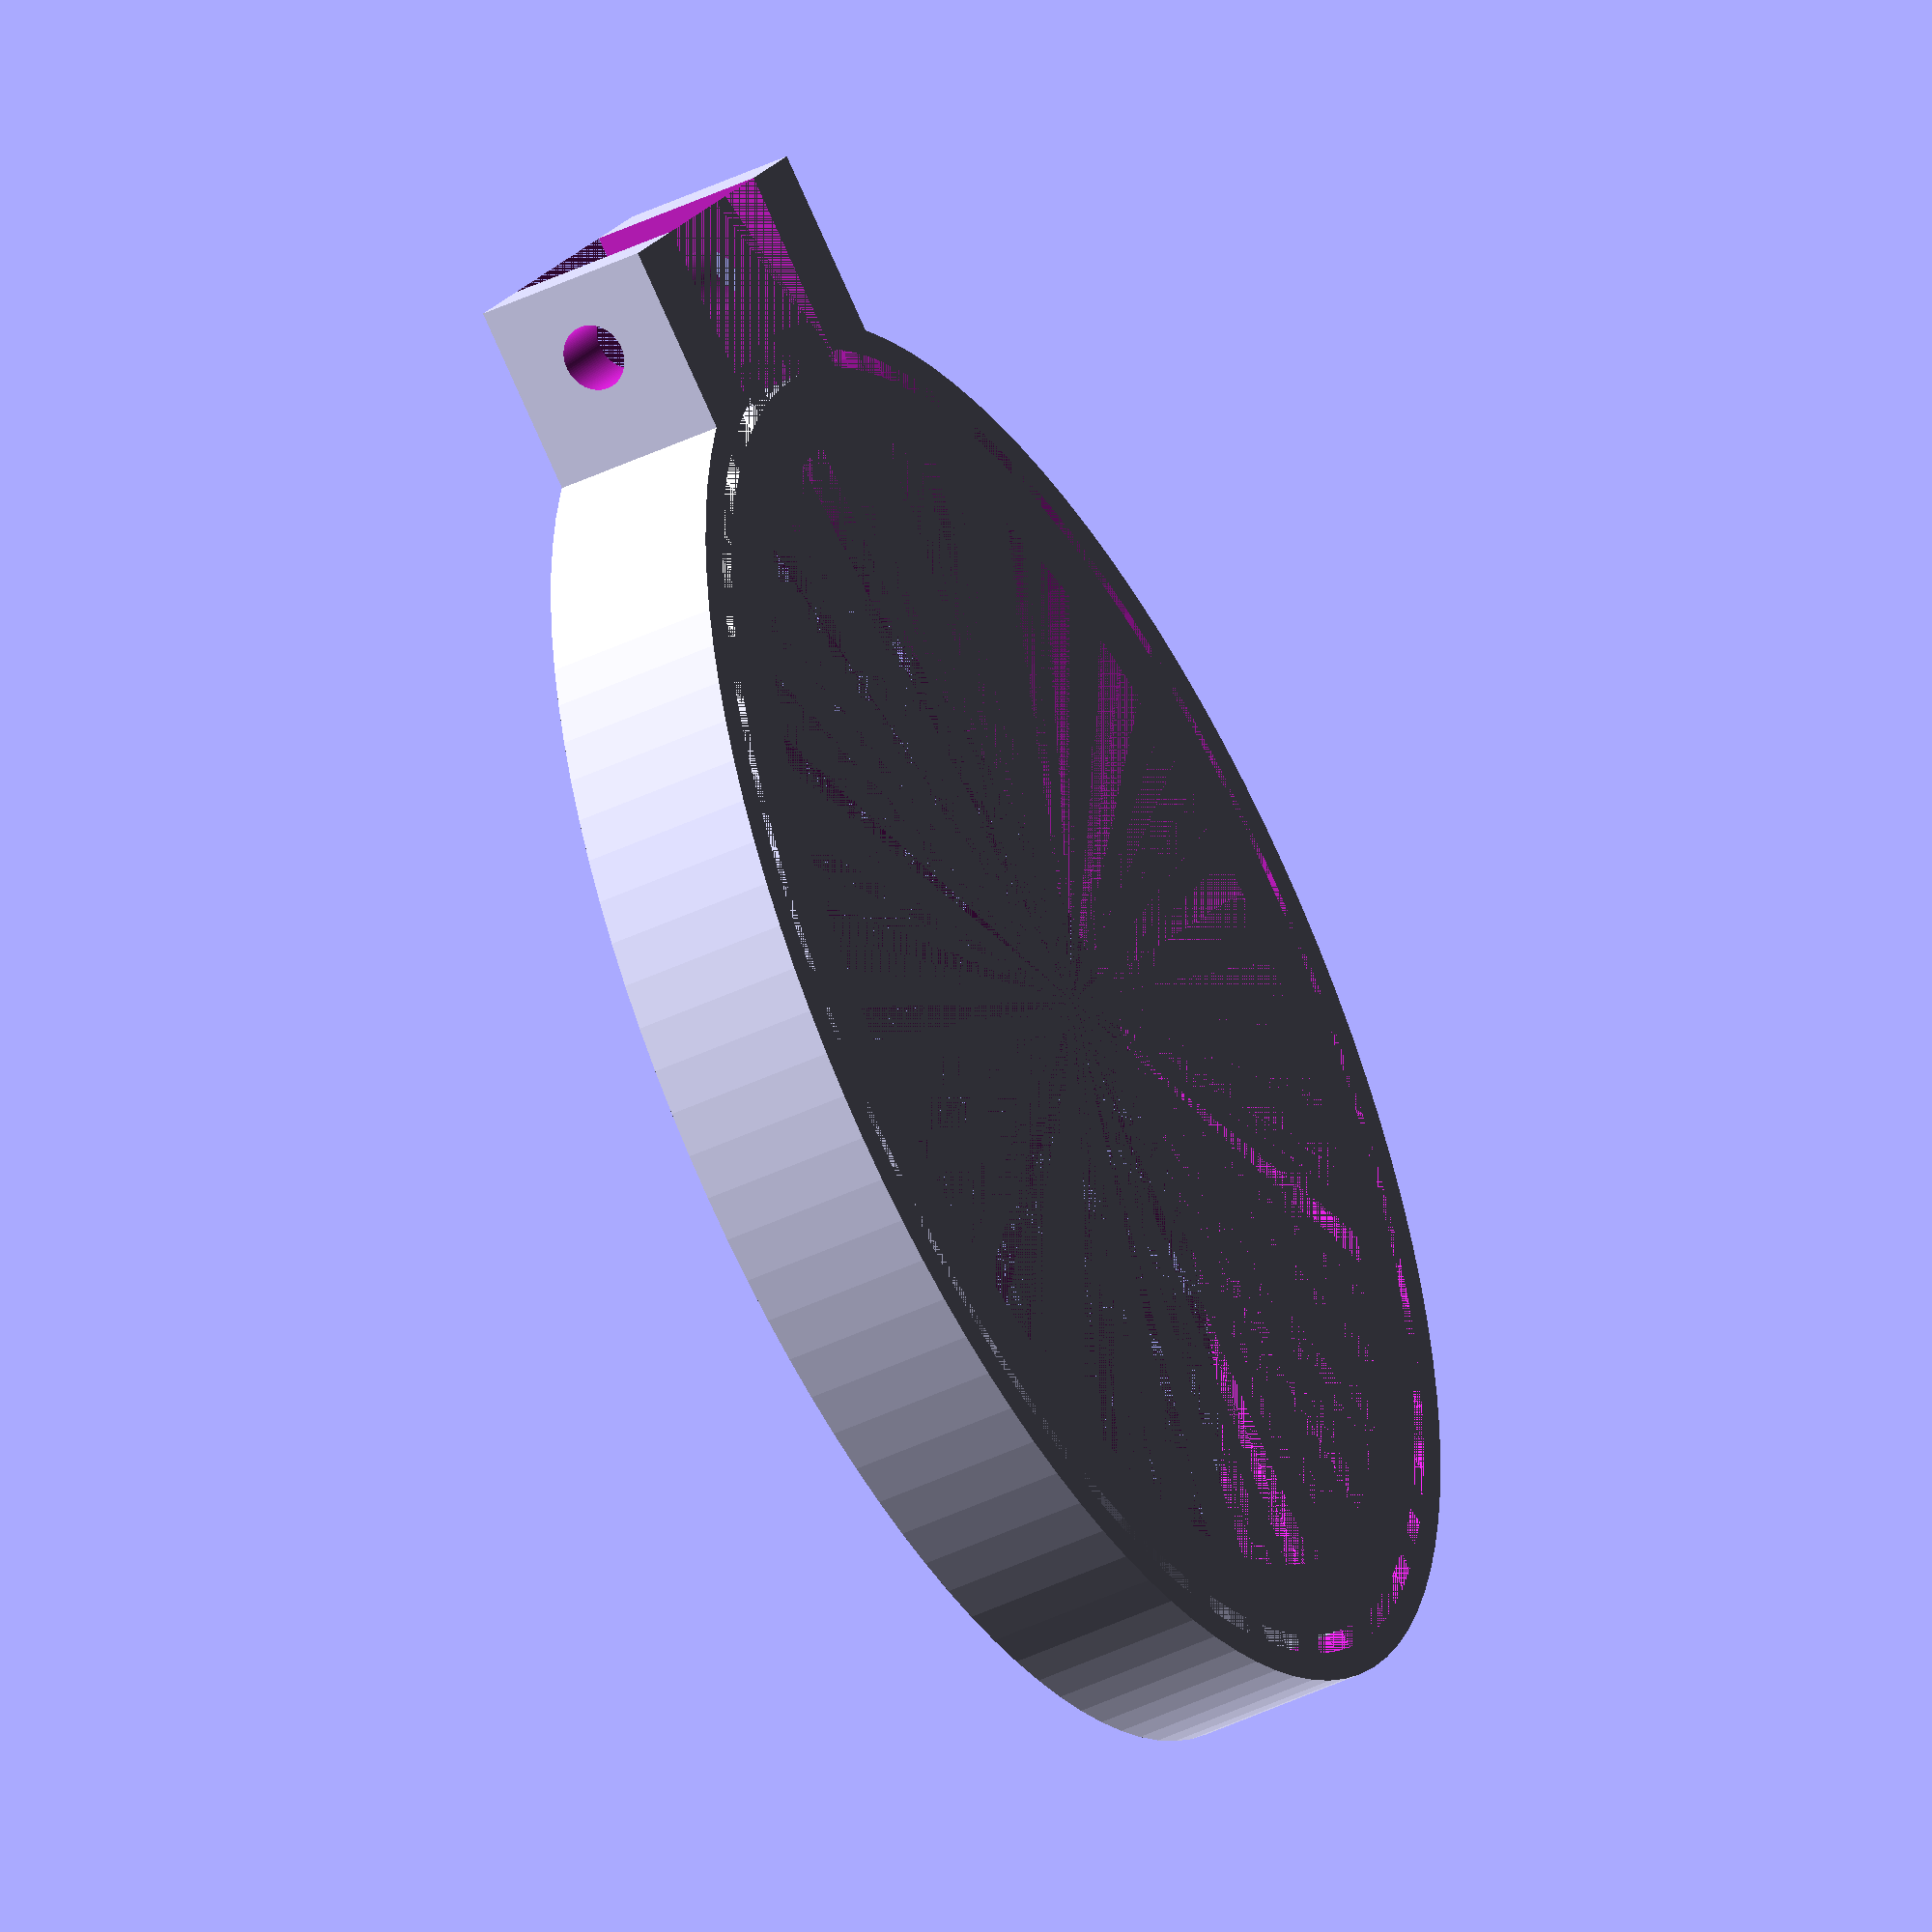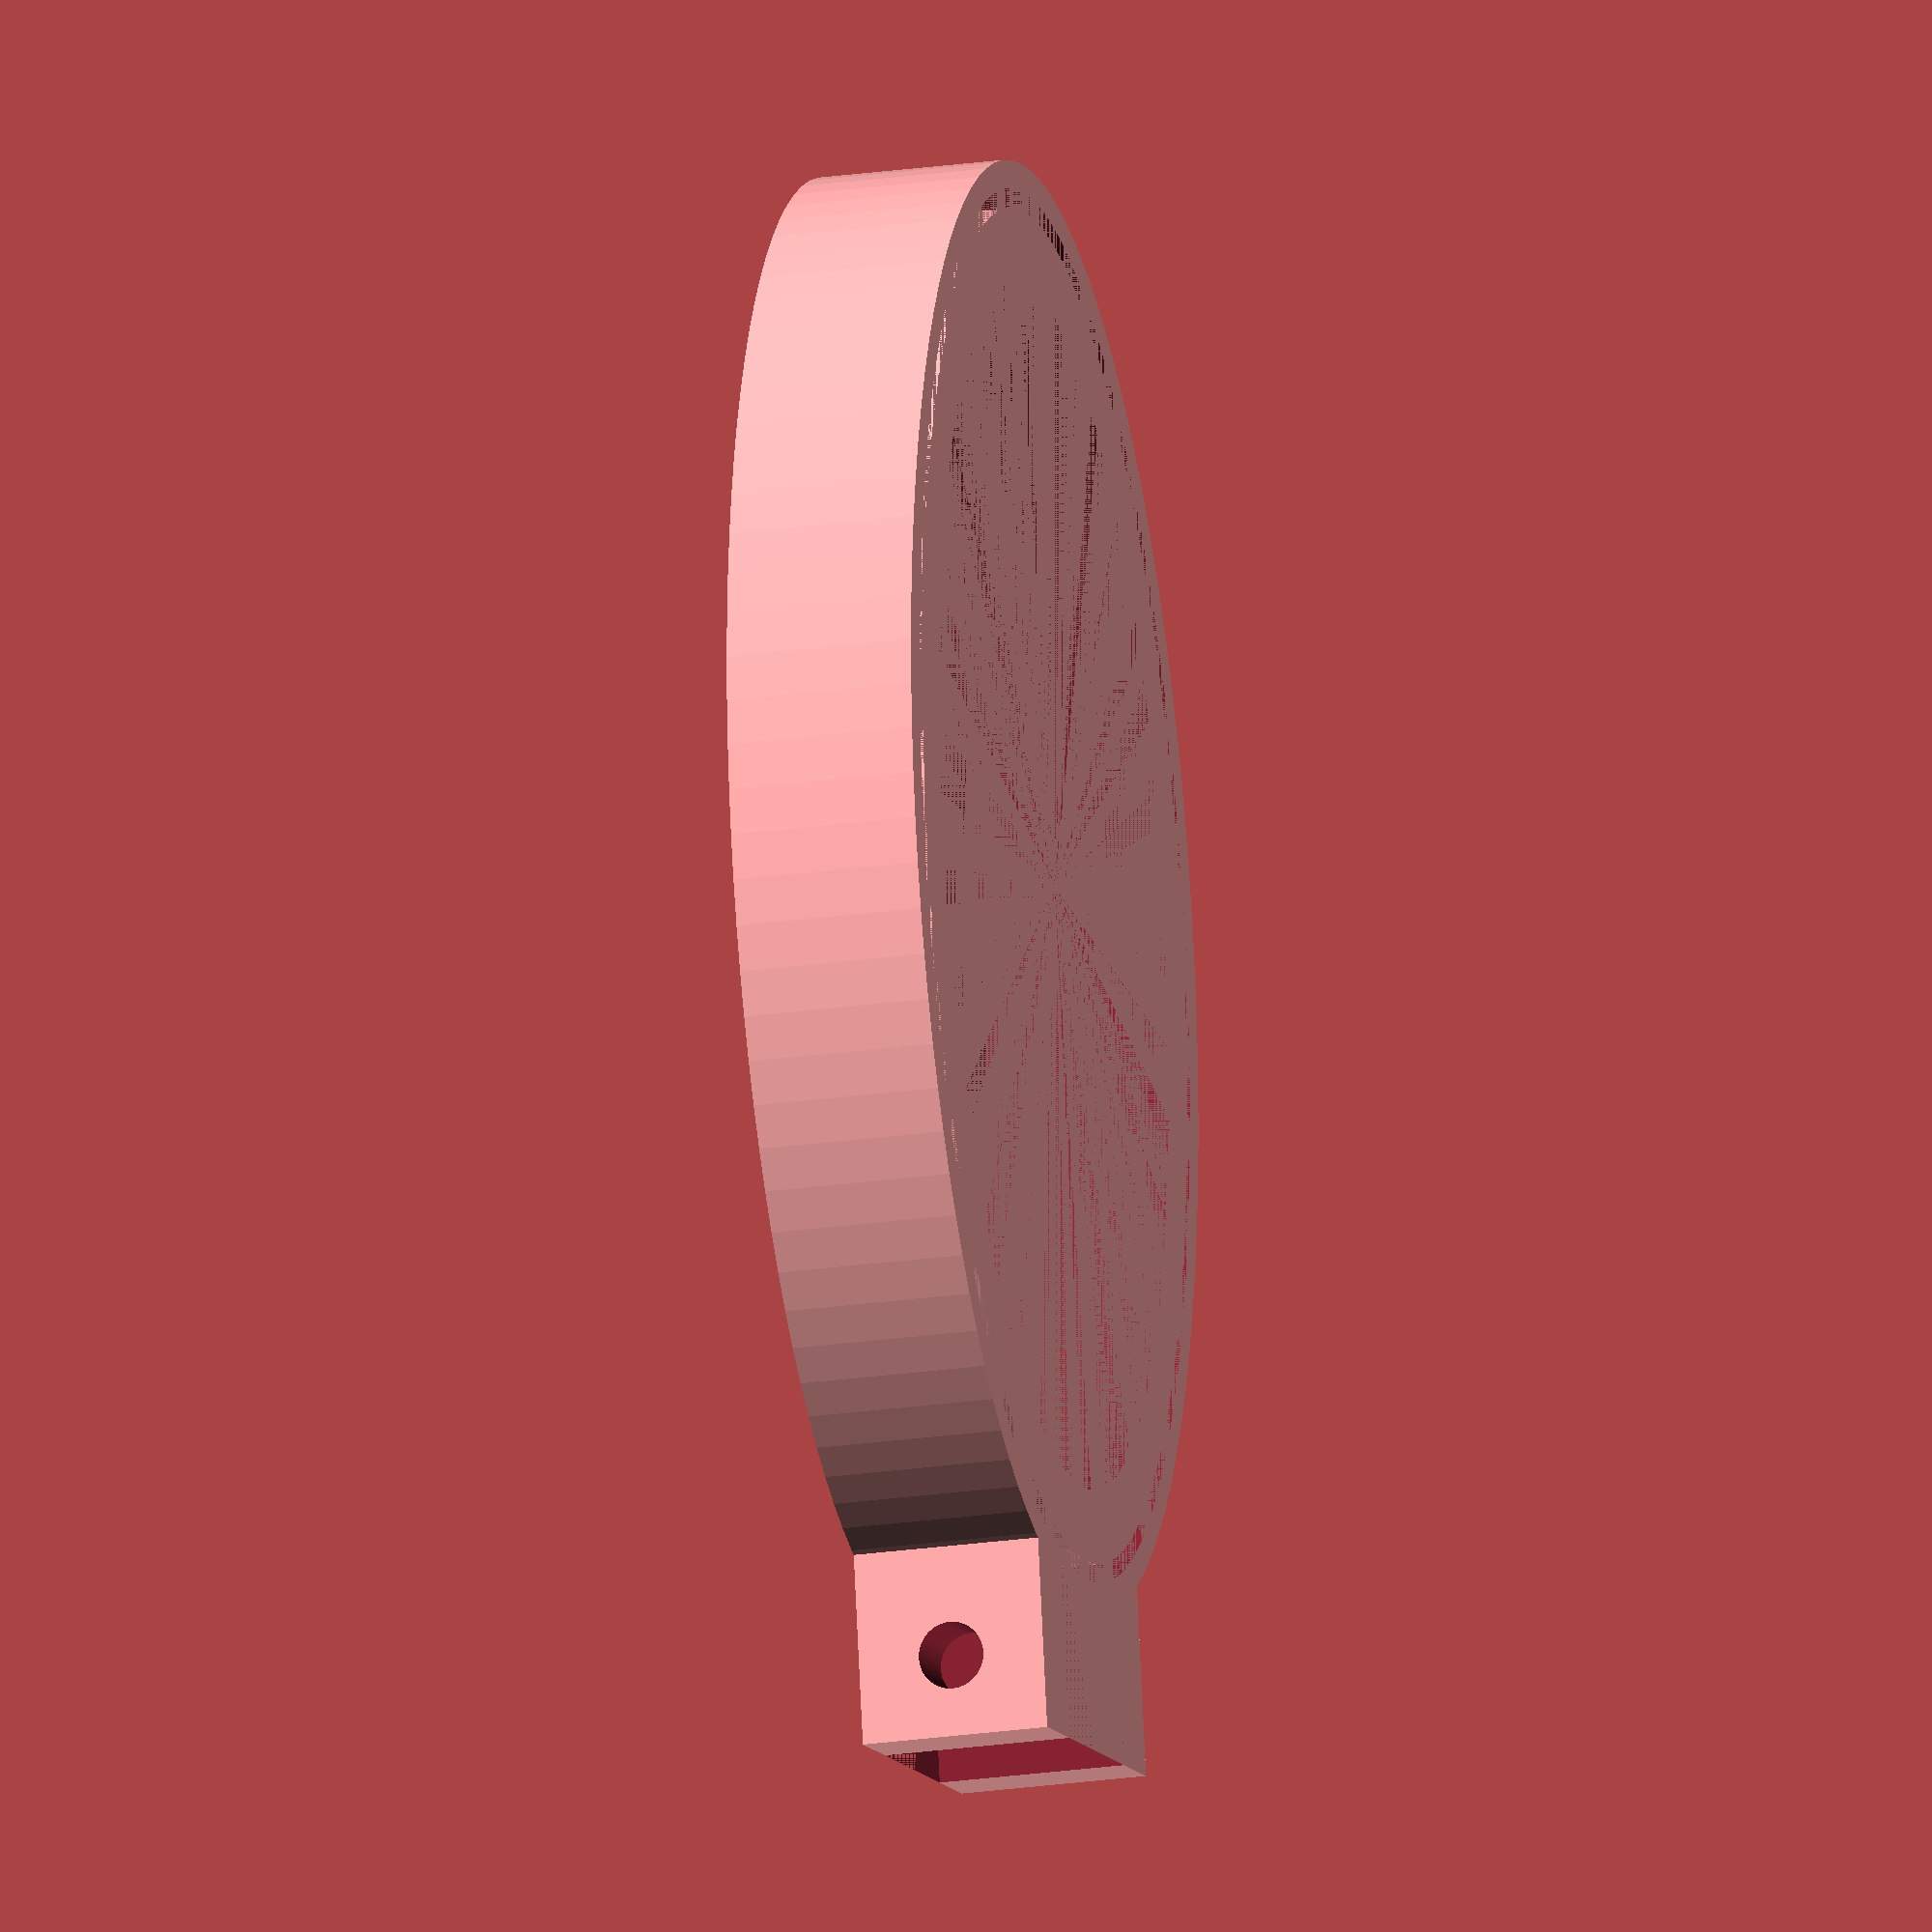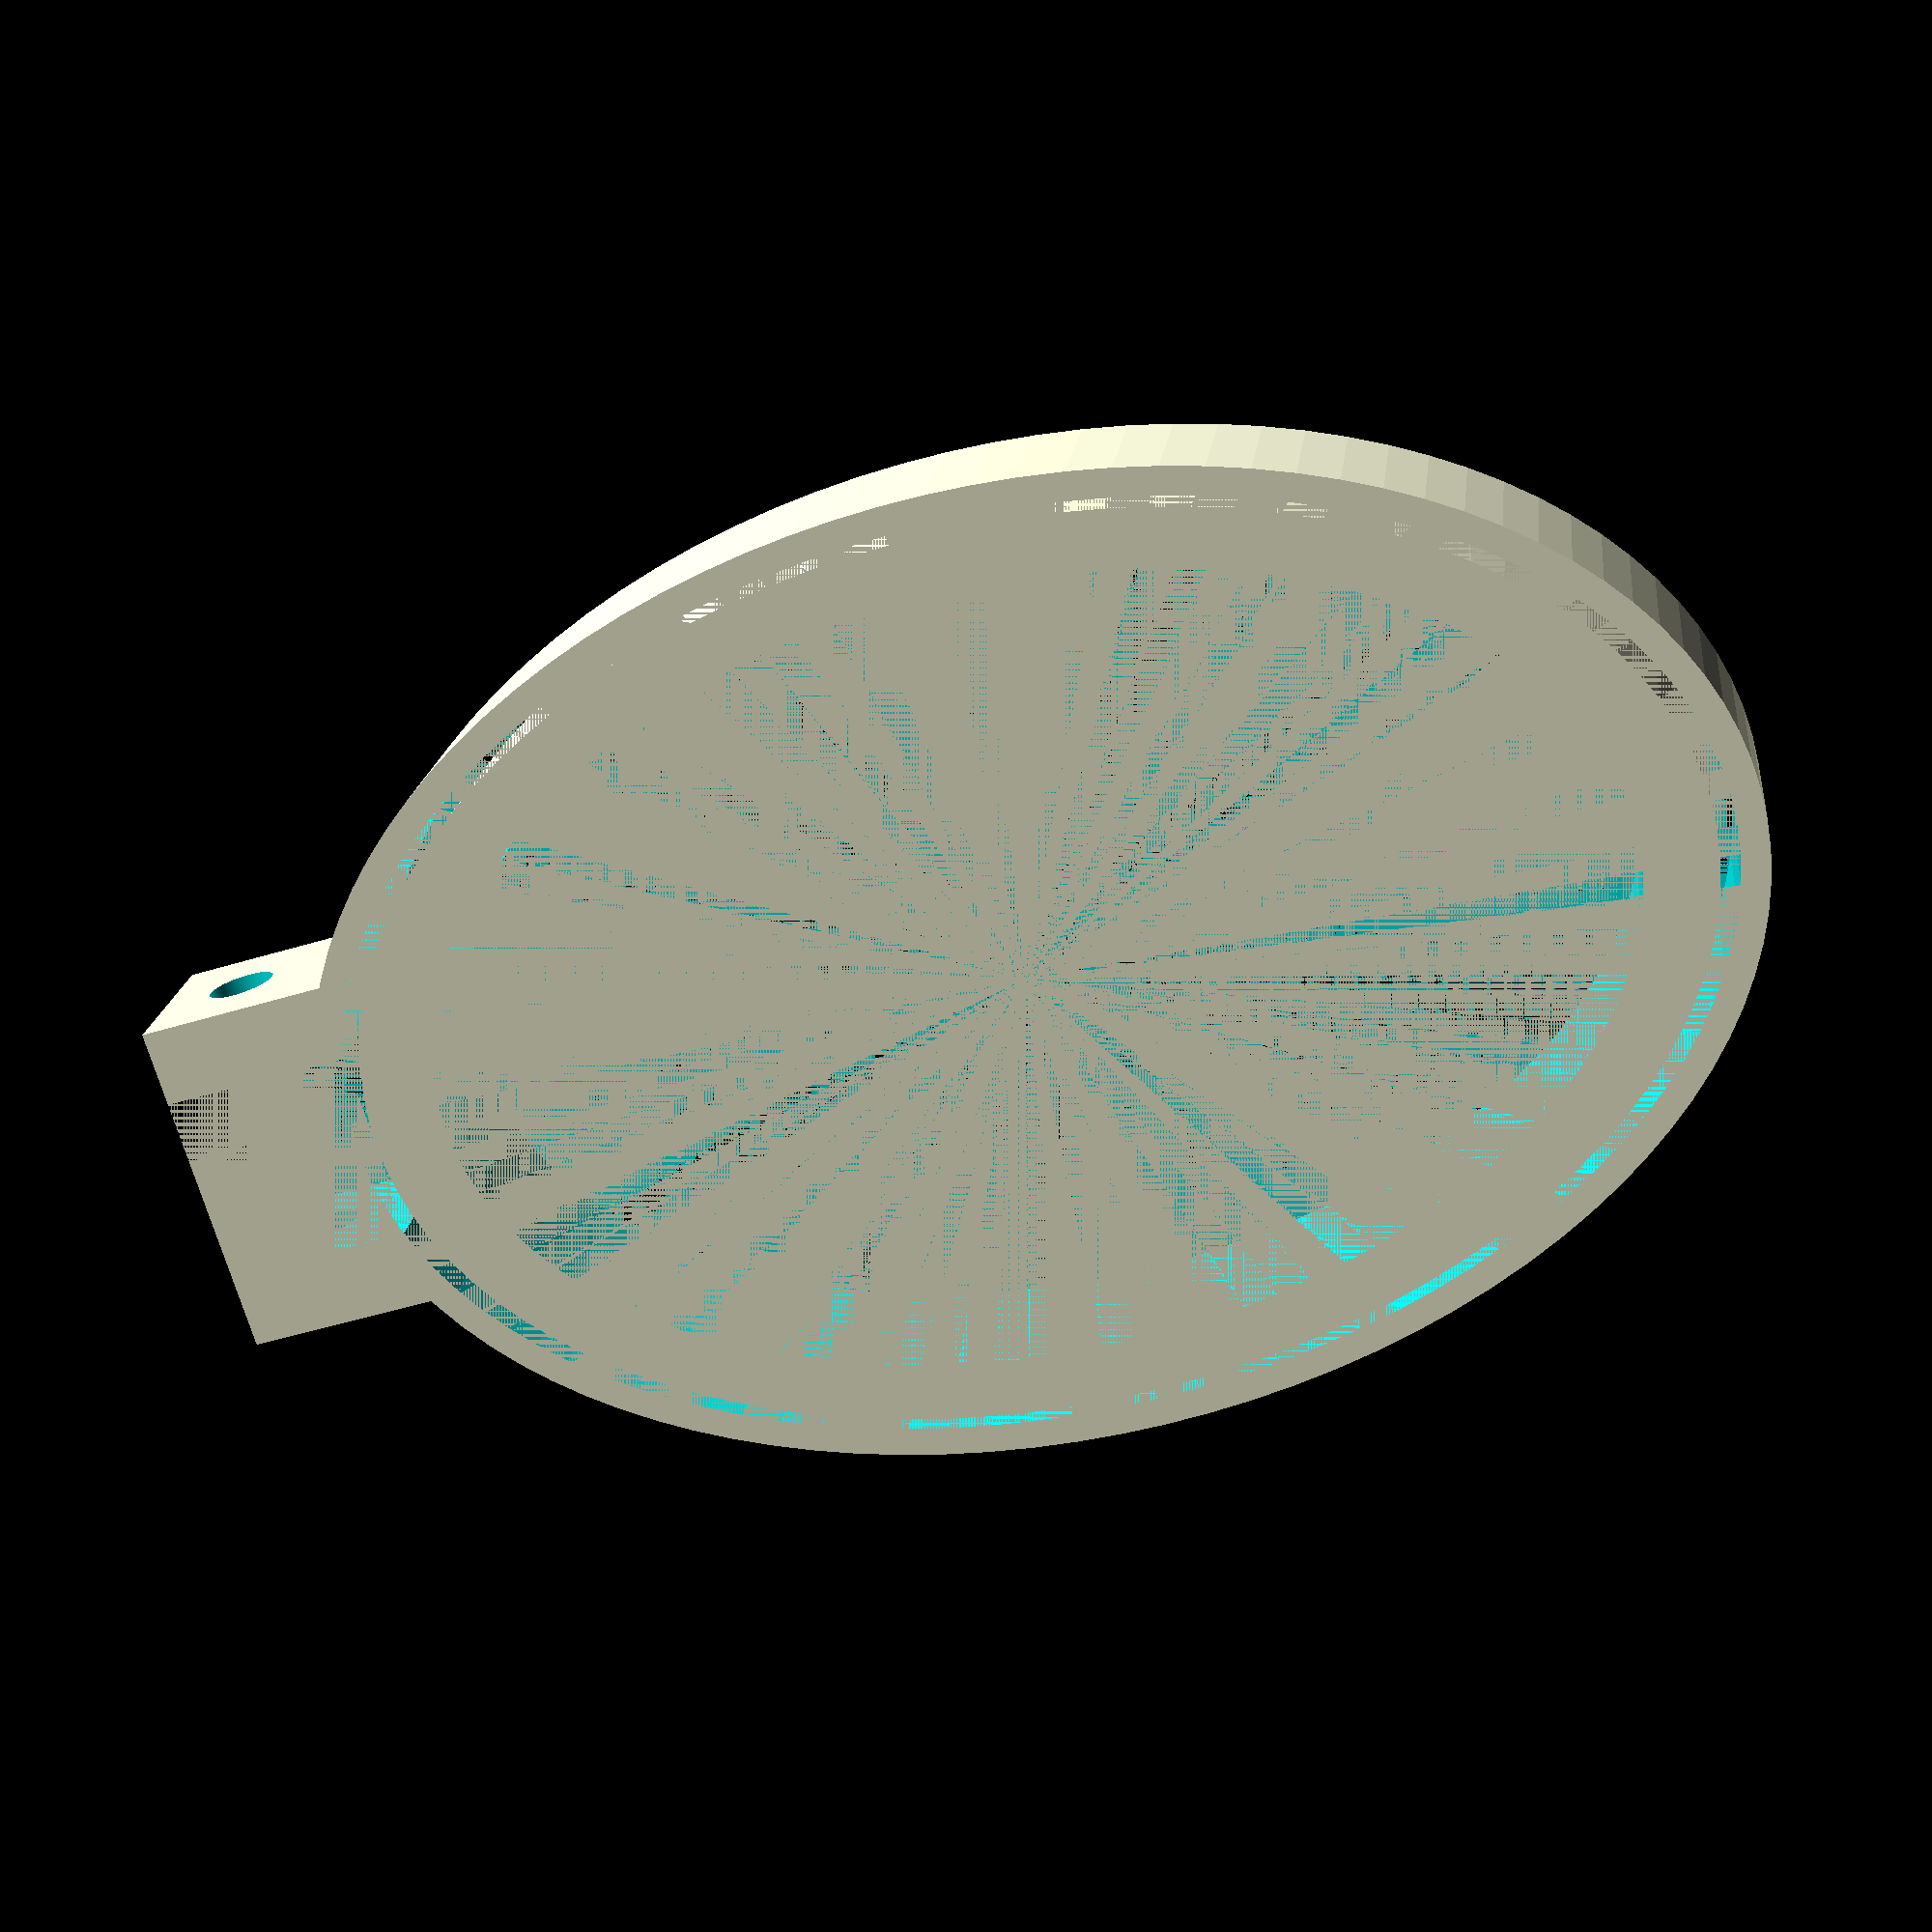
<openscad>
// common sizes
// 4 inches = 101.6
// 5 inches = 127
// 3x2 = 76.2x50.8
// 4x3.5 = 101

//25.4


LENGTH = 76.2;
DIAMETER = 50.8;
HEIGHT = 10;
WIDTH = 3;
CLAMP_LENGTH = 10;
CLAMP_WIDTH = 18;
CLAMP_GAP = 10;
SCREW_SHAFT_DIAMETER = 3.5;

$fn=100;

// inner hoop
difference(){
    scale([1, (LENGTH - 2)/(DIAMETER - 2), 1]){
        cylinder(r=(DIAMETER/2)-2, h=HEIGHT);
    }
    scale([1,(LENGTH - (WIDTH+2))/(DIAMETER - (WIDTH + 2)),1]){
        cylinder(r=(DIAMETER/2)-(WIDTH+2), h=HEIGHT);
    }
}

// outer hoop
difference(){
    union(){

        // hoop
        scale([1,LENGTH/DIAMETER,1]){
            cylinder(r=DIAMETER/2, h=HEIGHT);
        }

        // clamp block
        // TODO: Figure out why we need that -2 on the Y axis
        translate([-(CLAMP_WIDTH/2),(LENGTH/2)-2.5,0]){
            difference(){
                cube([CLAMP_WIDTH,CLAMP_LENGTH,HEIGHT]);
            }
        }
    }

    union(){

        // hoop hole
        scale([1,(LENGTH - WIDTH)/(DIAMETER - WIDTH),1]){
            cylinder(r=(DIAMETER - WIDTH)/2, h=HEIGHT);
        }
    
        // clamp block holes
        translate([-(CLAMP_LENGTH/2),(LENGTH/2),0]){

            // clamp block gap
            translate([(CLAMP_LENGTH/2)-(CLAMP_GAP/2),-WIDTH,0]){
                cube([CLAMP_GAP,CLAMP_GAP+CLAMP_LENGTH+WIDTH,HEIGHT]);
            }

            // screw holes
            translate([-(CLAMP_WIDTH/2),(CLAMP_LENGTH/2) - (SCREW_SHAFT_DIAMETER/2),HEIGHT/2]){
                rotate([0,90,0]){
                    cylinder(r=SCREW_SHAFT_DIAMETER/2,h=CLAMP_WIDTH*2);
                }
            }
        }
    }
}

</openscad>
<views>
elev=31.9 azim=43.7 roll=126.5 proj=o view=wireframe
elev=18.4 azim=189.5 roll=106.8 proj=o view=wireframe
elev=161.7 azim=287.1 roll=353.7 proj=p view=wireframe
</views>
